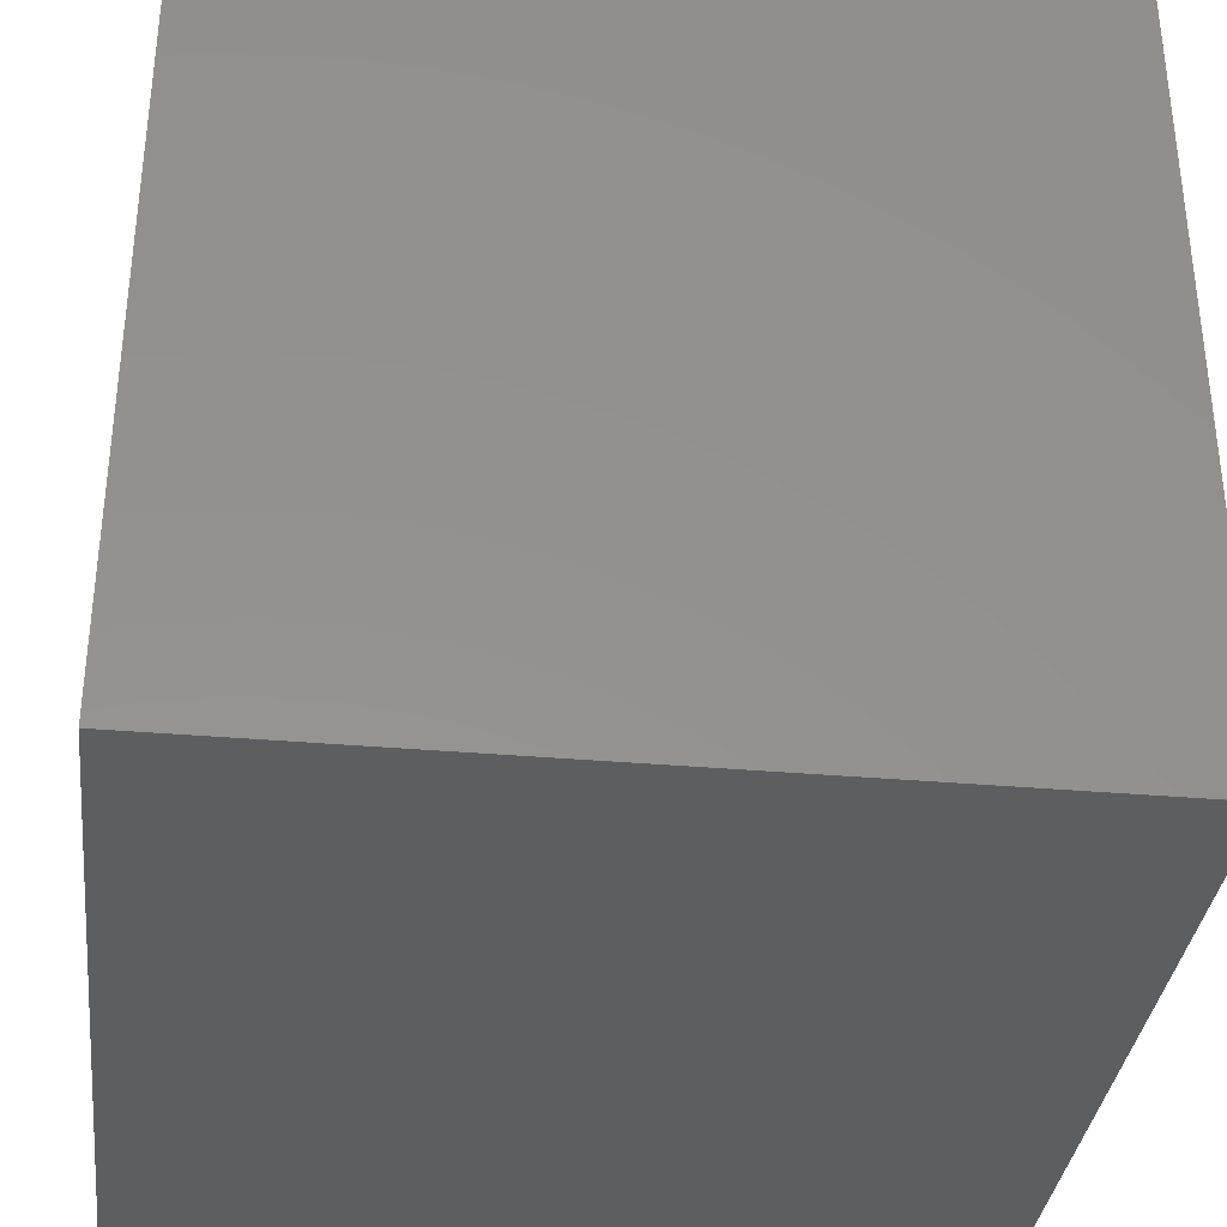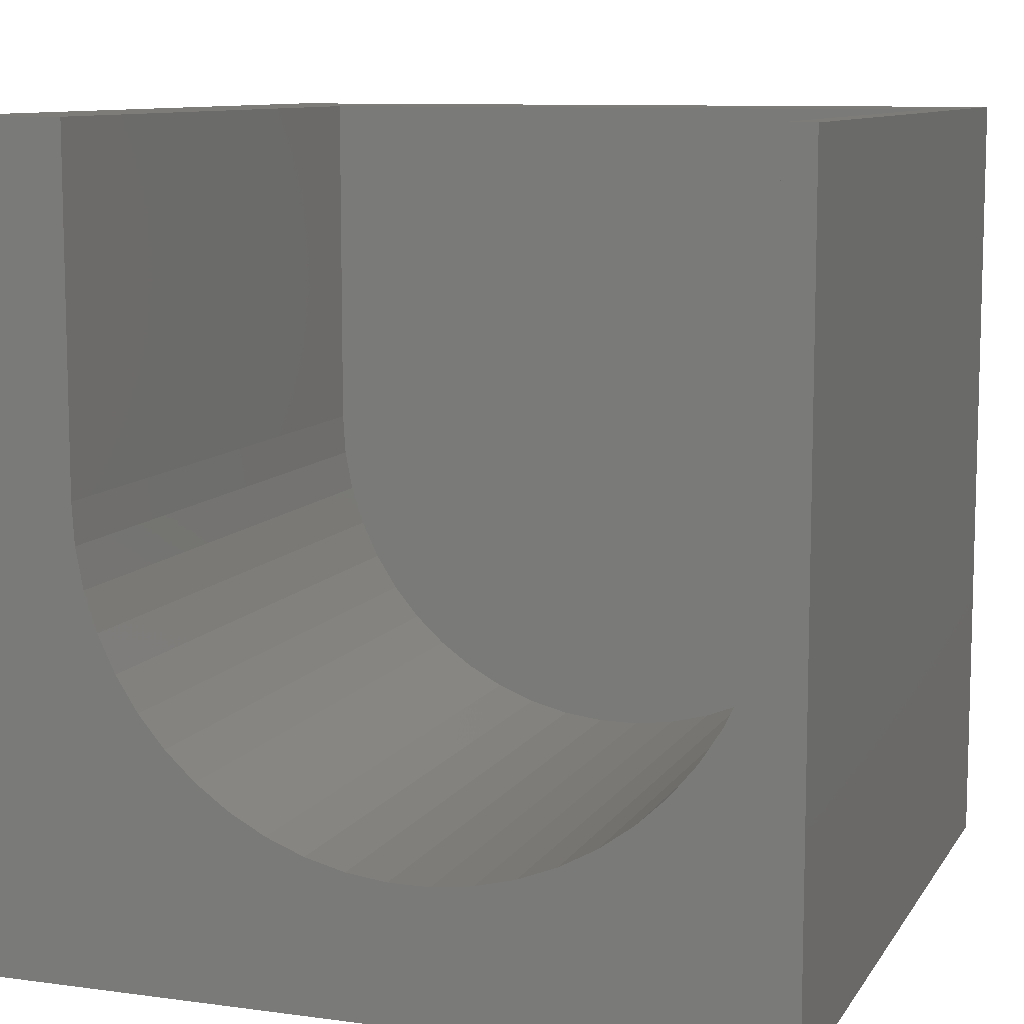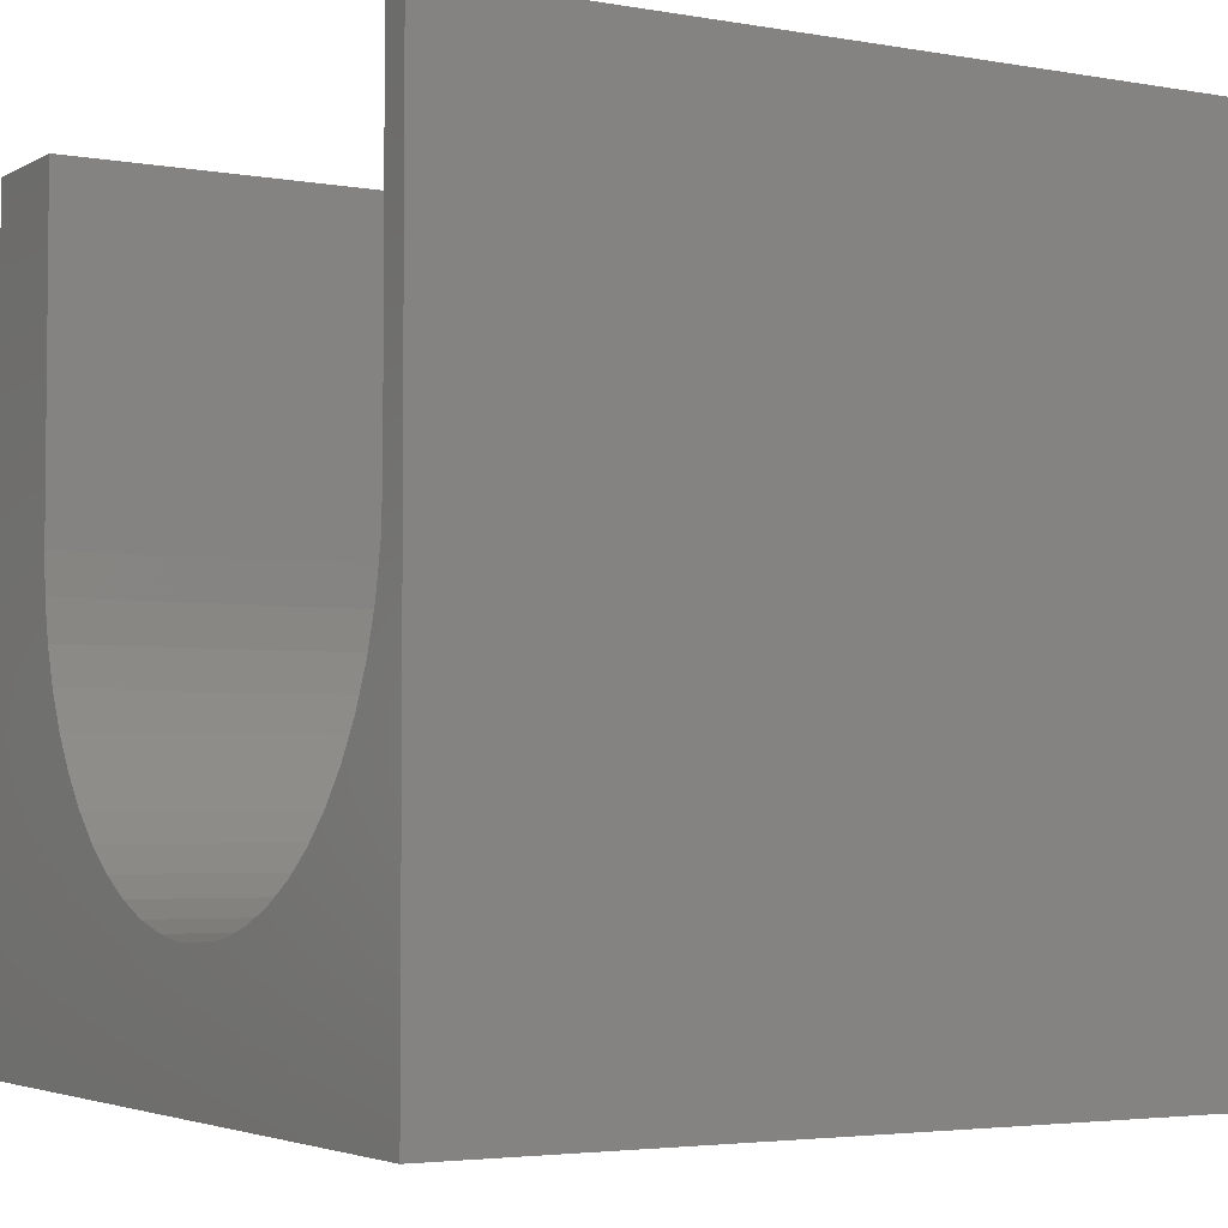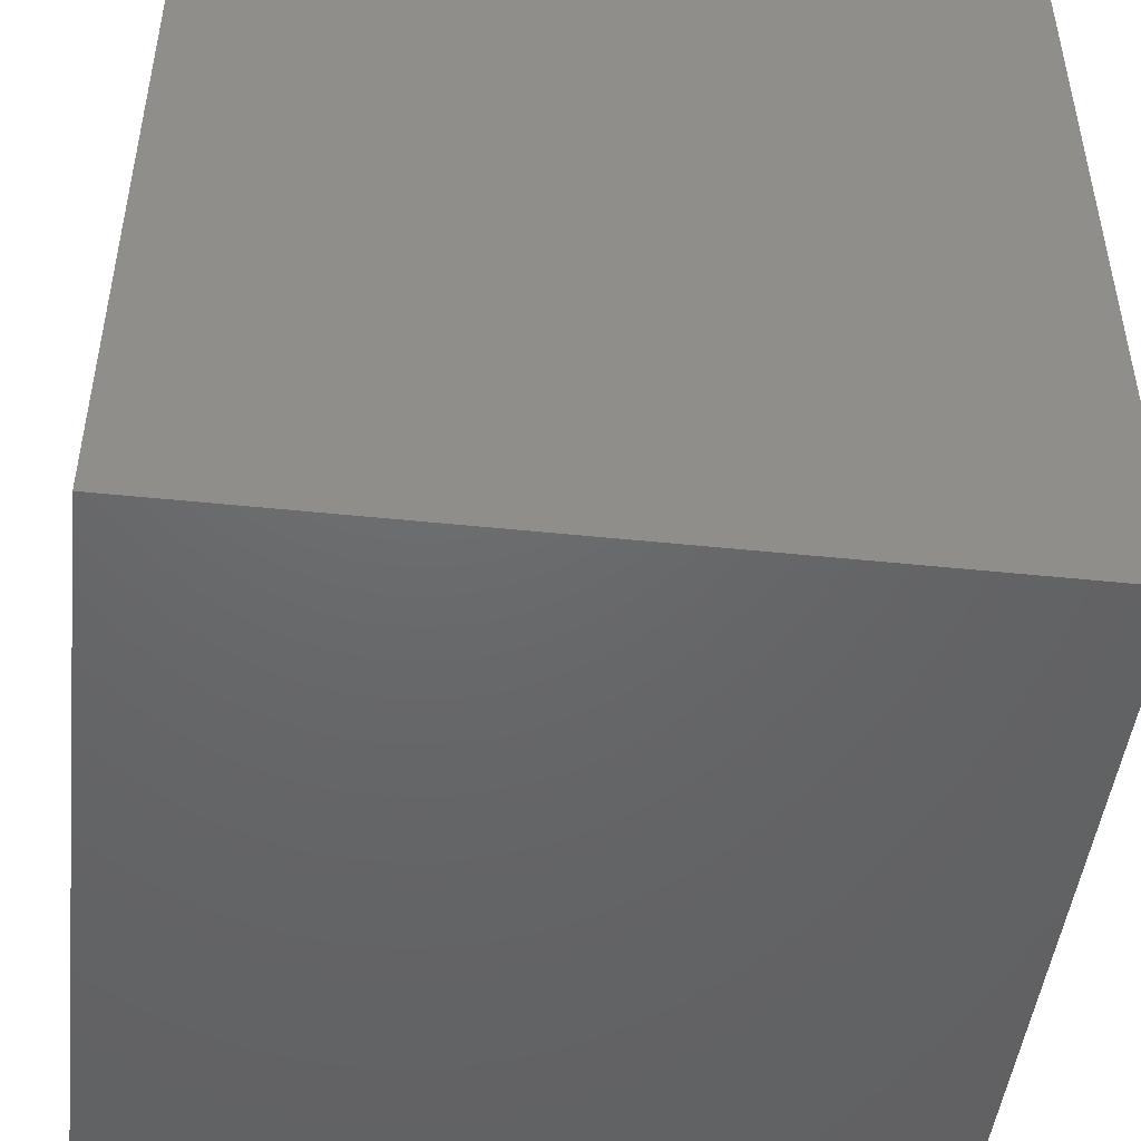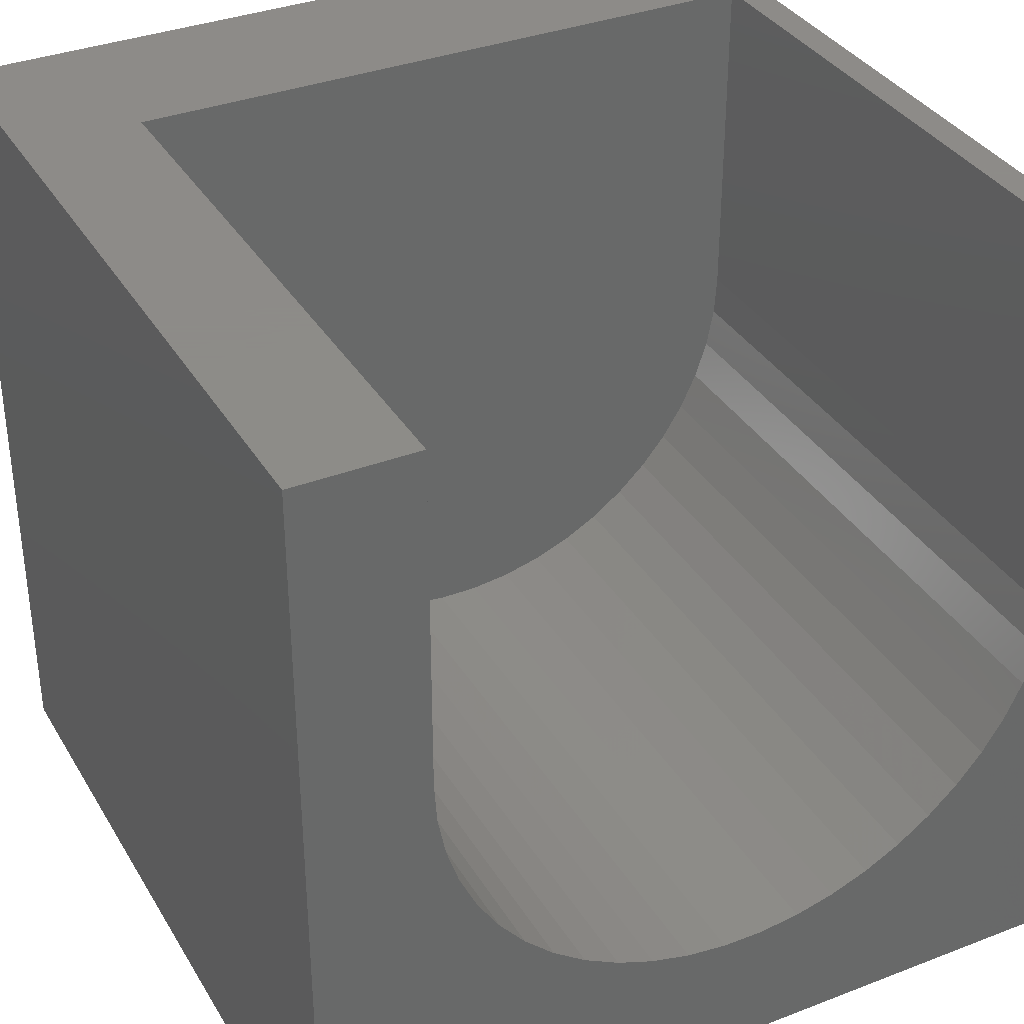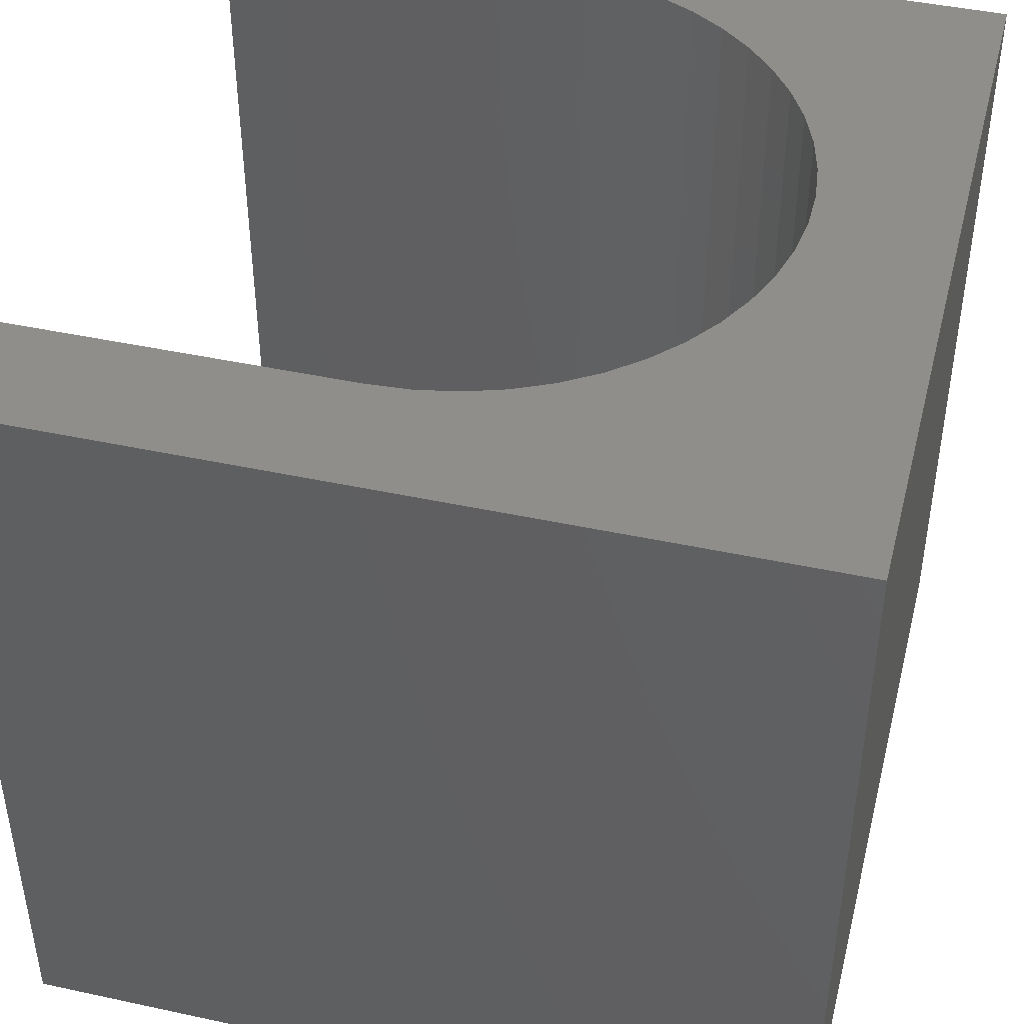
<metadata>
{"format":"stl","ext":"stl","renderer":"f3d","projection":"perspective","resolution":1024,"background":"white","views":[{"elev":-34.8,"azim":-96.7,"up":"+Z"},{"elev":9.6,"azim":19.5,"up":"+Y"},{"elev":-3.7,"azim":59.5,"up":"+Y"},{"elev":-47.4,"azim":-6.7,"up":"+Z"},{"elev":35.2,"azim":-27.1,"up":"+Y"},{"elev":44.3,"azim":-75.8,"up":"+Z"}]}
</metadata>
<code>
# stl→obj: 64 verts, 124 faces
v 0 10 10
v 0 10 0
v 0 0 10
v 0 0 0
v 9.589 5.208 10
v 9.494 4.708 10
v 10 0 10
v 4.313 1.86 10
v 3.84 2.047 10
v 3.394 2.293 10
v 9.336 4.224 10
v 9.12 3.763 10
v 8.847 3.333 10
v 2.982 2.592 10
v 2.61 2.941 10
v 2.286 3.333 10
v 2.013 3.763 10
v 1.796 4.224 10
v 1.639 4.708 10
v 9.621 5.716 10
v 10 10 10
v 9.621 10 10
v 8.522 2.941 10
v 8.151 2.592 10
v 7.739 2.293 10
v 1.543 5.208 10
v 1.511 5.716 10
v 1.511 10 10
v 7.293 2.047 10
v 6.819 1.86 10
v 6.326 1.733 10
v 5.821 1.67 10
v 5.312 1.67 10
v 4.806 1.733 10
v 10 10 0
v 10 0 0
v 9.621 10 2.219
v 1.511 10 2.219
v 9.621 5.716 2.219
v 1.511 5.716 2.219
v 9.336 4.224 2.219
v 9.12 3.763 2.219
v 8.847 3.333 2.219
v 9.494 4.708 2.219
v 9.589 5.208 2.219
v 2.61 2.941 2.219
v 2.982 2.592 2.219
v 4.313 1.86 2.219
v 3.394 2.293 2.219
v 3.84 2.047 2.219
v 7.739 2.293 2.219
v 7.293 2.047 2.219
v 6.819 1.86 2.219
v 1.796 4.224 2.219
v 1.639 4.708 2.219
v 1.543 5.208 2.219
v 2.013 3.763 2.219
v 2.286 3.333 2.219
v 4.806 1.733 2.219
v 5.312 1.67 2.219
v 8.151 2.592 2.219
v 8.522 2.941 2.219
v 5.821 1.67 2.219
v 6.326 1.733 2.219
f 1 2 3
f 3 2 4
f 5 6 7
f 8 9 3
f 3 9 10
f 6 11 7
f 7 11 12
f 7 12 13
f 10 14 3
f 3 14 15
f 3 15 16
f 16 17 3
f 3 17 18
f 3 18 19
f 5 7 20
f 20 7 21
f 20 21 22
f 13 23 7
f 7 23 24
f 7 24 25
f 19 26 3
f 3 26 27
f 3 27 1
f 1 27 28
f 25 29 7
f 7 29 30
f 7 30 31
f 31 32 7
f 7 32 33
f 7 33 3
f 3 33 34
f 3 34 8
f 35 21 36
f 36 21 7
f 2 35 4
f 4 35 36
f 22 21 37
f 37 21 35
f 37 35 38
f 38 35 2
f 38 2 28
f 28 2 1
f 36 7 4
f 4 7 3
f 37 38 39
f 39 38 40
f 41 40 42
f 42 40 43
f 41 44 40
f 40 44 45
f 40 45 39
f 46 47 48
f 48 47 49
f 48 49 50
f 51 40 52
f 52 40 53
f 54 48 55
f 55 48 56
f 54 57 48
f 48 57 58
f 48 58 46
f 56 48 40
f 40 48 59
f 40 59 60
f 51 61 40
f 40 61 62
f 40 62 43
f 60 63 40
f 40 63 64
f 40 64 53
f 37 39 22
f 22 39 20
f 40 27 26
f 40 26 56
f 56 26 19
f 56 19 55
f 55 19 18
f 55 18 54
f 54 18 17
f 54 17 57
f 57 17 16
f 57 16 58
f 58 16 15
f 58 15 46
f 46 15 14
f 46 14 47
f 47 14 10
f 47 10 49
f 49 10 9
f 49 9 50
f 50 9 8
f 50 8 48
f 48 8 34
f 48 34 59
f 59 34 33
f 59 33 60
f 60 33 32
f 60 32 63
f 63 32 31
f 63 31 64
f 64 31 30
f 64 30 53
f 53 30 29
f 53 29 52
f 52 29 25
f 52 25 51
f 51 25 24
f 51 24 61
f 61 24 23
f 61 23 62
f 62 23 13
f 62 13 43
f 43 13 12
f 43 12 42
f 42 12 11
f 42 11 41
f 41 11 6
f 41 6 44
f 44 6 5
f 44 5 45
f 45 5 20
f 45 20 39
f 40 38 27
f 27 38 28

</code>
